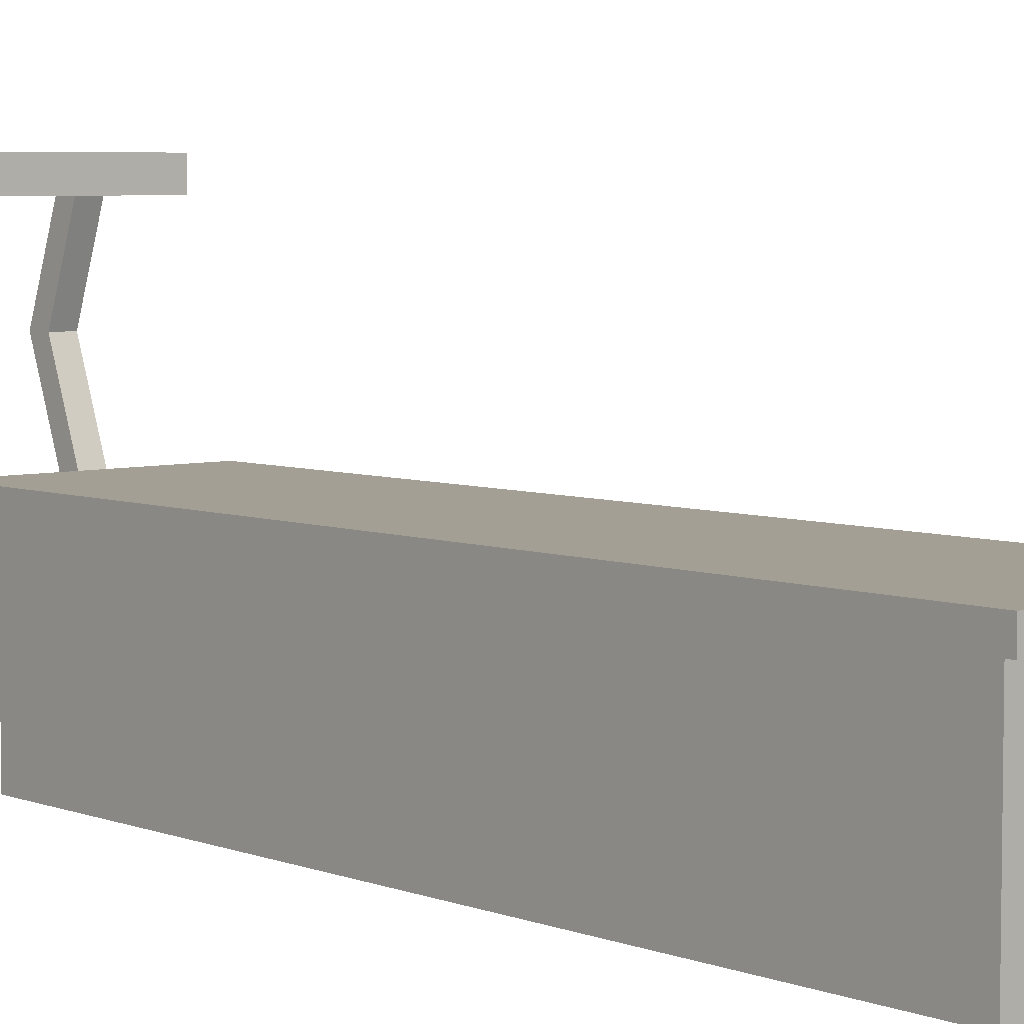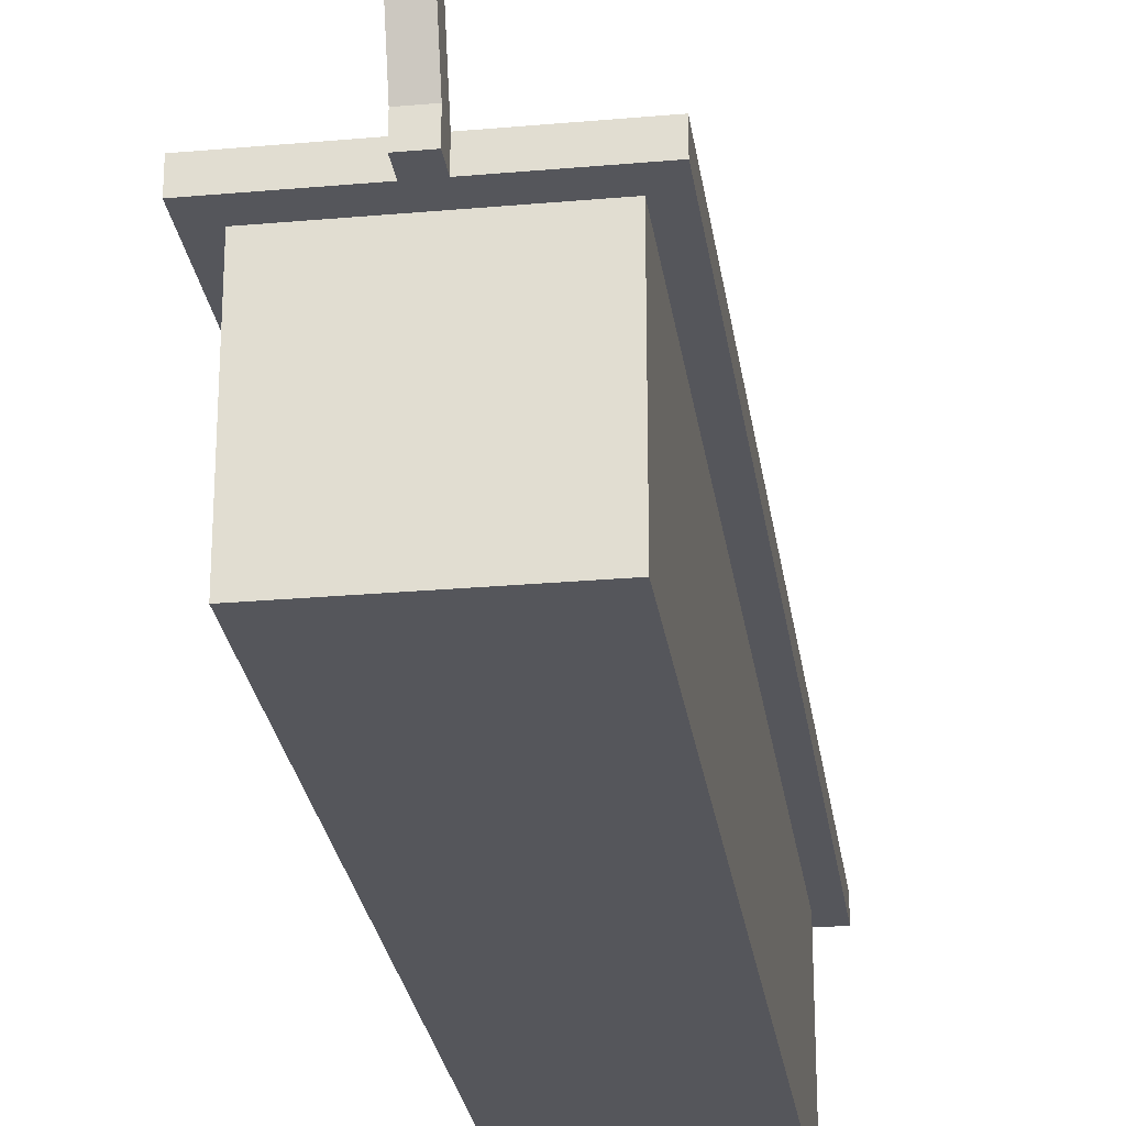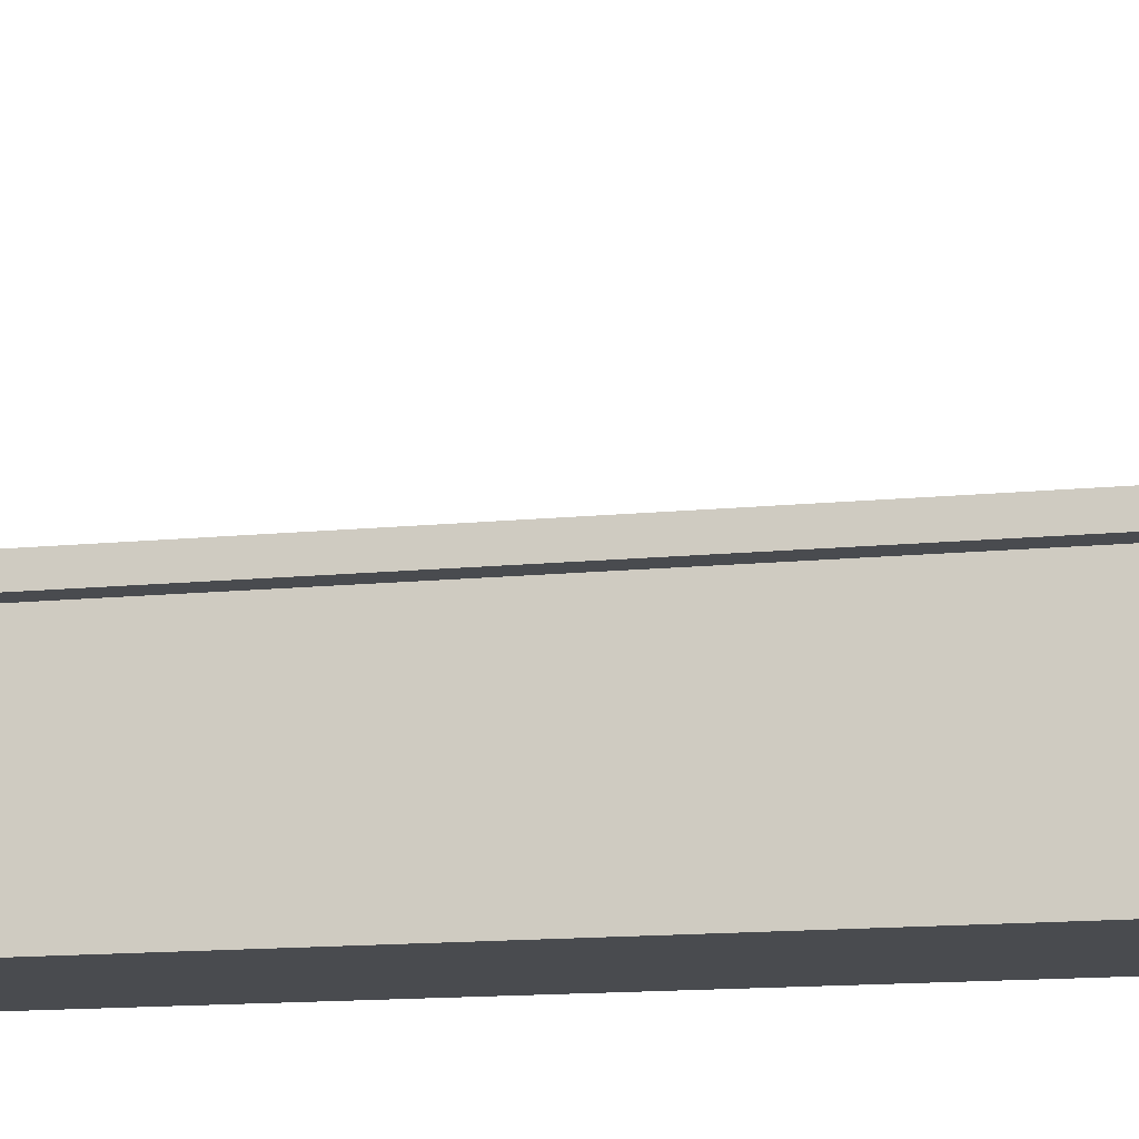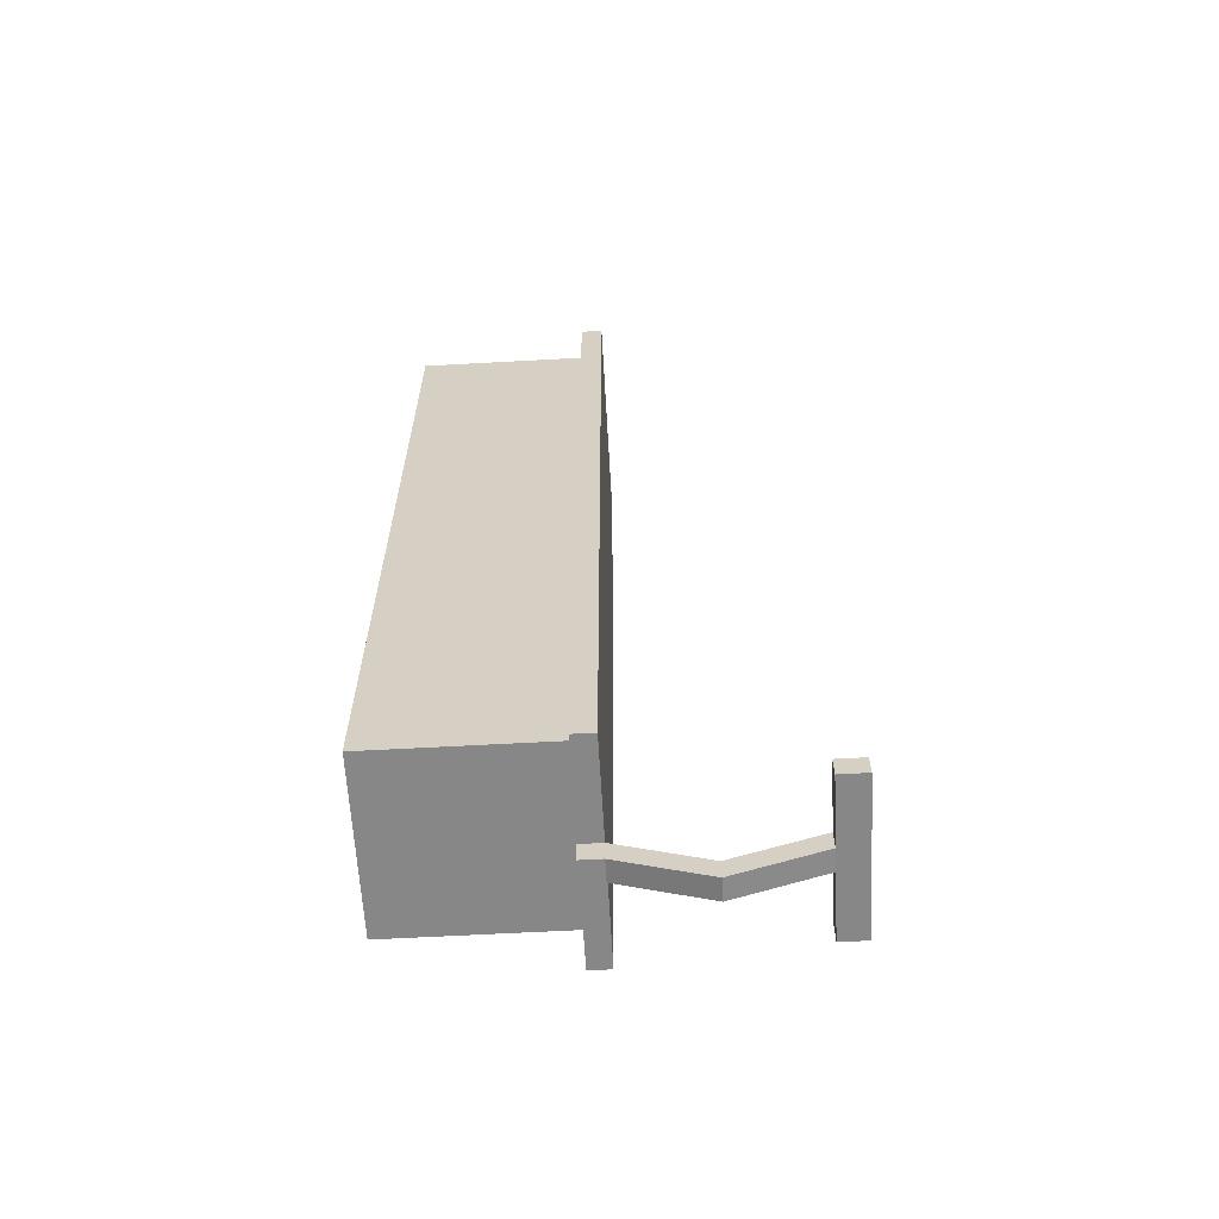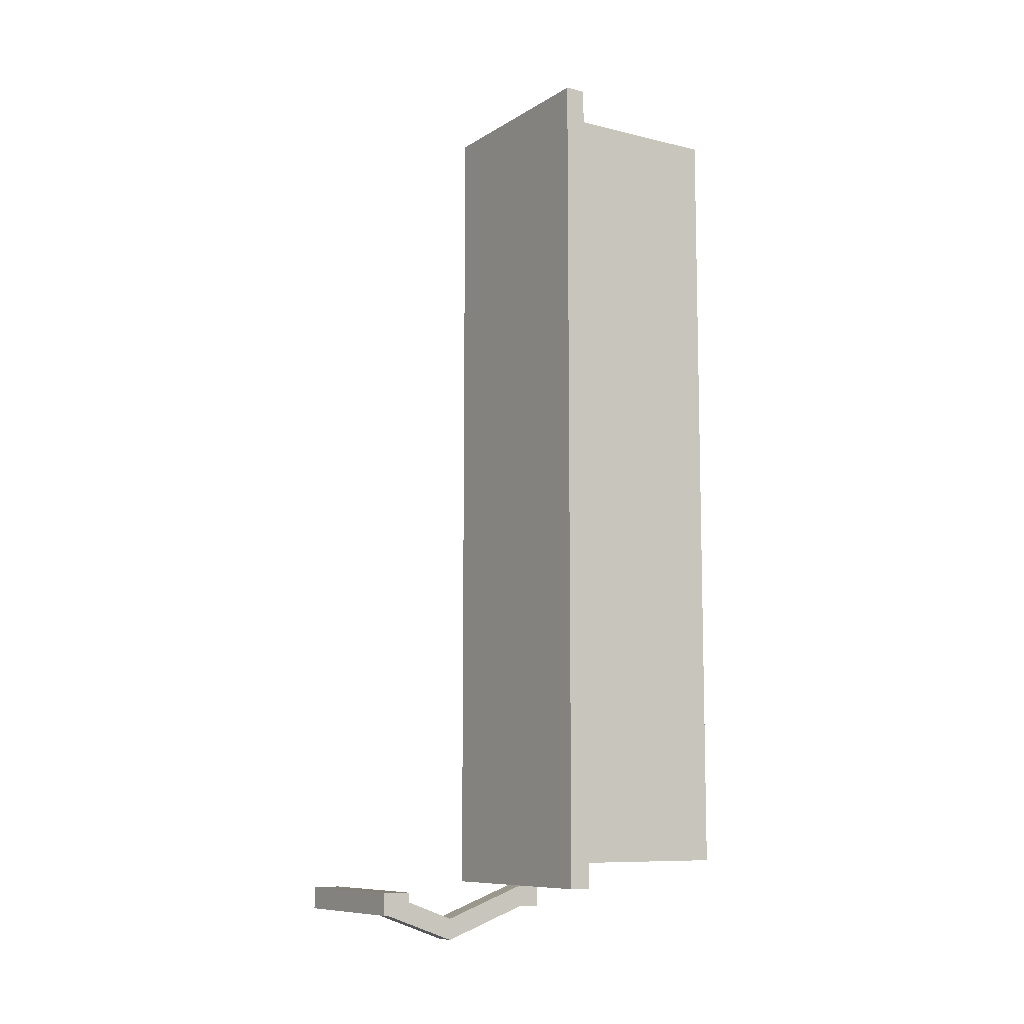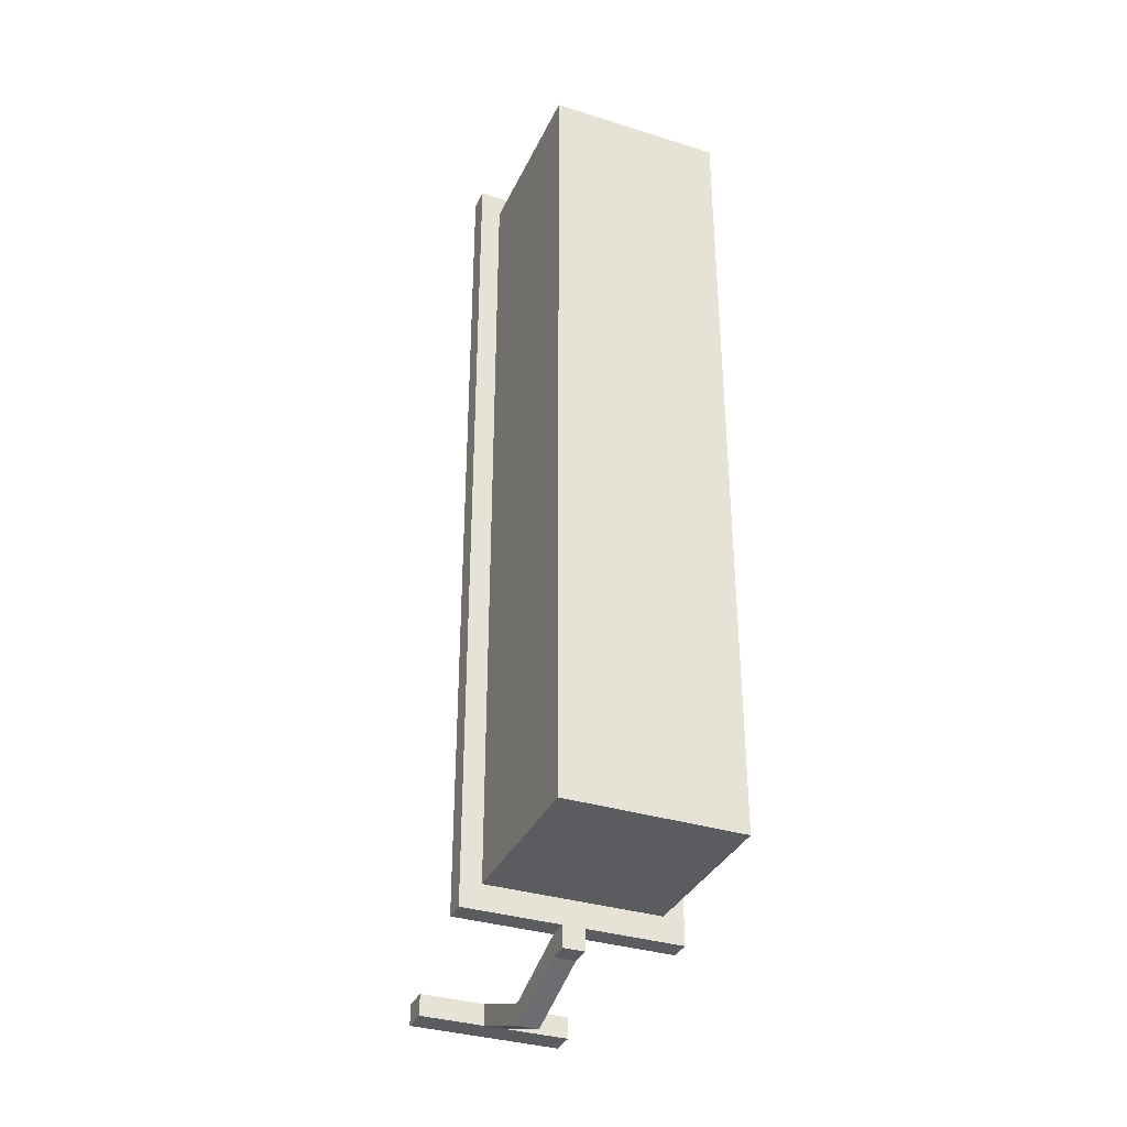
<metadata>
{"format":"obj","ext":"obj","renderer":"f3d","projection":"perspective","resolution":1024,"background":"white","views":[{"elev":5.5,"azim":-40.9,"up":"+Y"},{"elev":-26.2,"azim":-172.0,"up":"+Y"},{"elev":-14.2,"azim":-77.8,"up":"+Y"},{"elev":-62.6,"azim":93.2,"up":"+Z"},{"elev":-9.2,"azim":-122.8,"up":"+Z"},{"elev":-34.9,"azim":-22.6,"up":"+Z"}]}
</metadata>
<code>
o StealthTable_Cube.001
v -0.4038 0.75 1.883
v -0.5 0.85 2
v -0.4038 0.75 -1.883
v -0.5 0.85 -2
v 0.4038 0.75 1.883
v 0.5 0.85 2
v 0.4038 0.75 -1.883
v 0.5 0.85 -2
v -0.5 0.75 -2
v -0.5 0.75 2
v 0.5 0.75 -2
v 0.5 0.75 2
v -0.4038 0.75 -1.883
v -0.4038 0.75 1.883
v 0.4038 0.75 -1.883
v 0.4038 0.75 1.883
v -0.4038 0.75 -1.883
v -0.4038 0.75 1.883
v 0.4038 0.75 -1.883
v 0.4038 0.75 1.883
v -0.4038 -0.05 -1.883
v -0.4038 -0.05 1.883
v 0.4038 -0.05 -1.883
v 0.4038 -0.05 1.883
v -0.05 1.25 -2.147
v -0.05 1.25 -2.247
v 0.05 1.25 -2.147
v 0.05 1.25 -2.247
v 0.05 1.65 -2.1
v 0.05 1.65 -2
v -0.05 1.65 -2
v -0.05 1.65 -2.1
v -0.05 0.75 -2.1
v 0.05 0.75 -2.1
v 0.05 0.85 -2.1
v -0.05 0.85 -2.1
v 0.05 0.85 -2
v 0.05 0.75 2
v 0.04038 0.75 1.883
v 0.04038 0.75 1.883
v 0.04038 0.75 1.883
v 0.04038 -0.05 1.883
v 0.05 0.75 -2
v 0.05 0.85 2
v 0.04038 0.75 -1.883
v 0.04038 0.75 -1.883
v 0.04038 0.75 -1.883
v 0.04038 -0.05 -1.883
v -0.05 0.75 -2
v -0.05 0.85 2
v -0.04038 0.75 -1.883
v -0.04038 0.75 -1.883
v -0.04038 0.75 -1.883
v -0.04038 -0.05 -1.883
v -0.05 0.85 -2
v -0.05 0.75 2
v -0.04038 0.75 1.883
v -0.04038 0.75 1.883
v -0.04038 0.75 1.883
v -0.04038 -0.05 1.883
v -0.05 1.776 -2
v 0.05 1.776 -2
v -0.05 1.776 -2.1
v 0.05 1.776 -2.1
v 0.05 1.65 -2
v 0.05 1.65 -2.1
v -0.05 1.65 -2.1
v -0.05 1.65 -2
v 0.05 1.776 -2
v 0.05 1.776 -2.1
v -0.05 1.776 -2.1
v -0.05 1.776 -2
v 0.35 1.65 -2
v 0.35 1.65 -2.1
v -0.35 1.65 -2.1
v -0.35 1.65 -2
v 0.35 1.776 -2
v 0.35 1.776 -2.1
v -0.35 1.776 -2.1
v -0.35 1.776 -2
v 0.23 1.776 -2.1
v 0.23 1.65 -2.1
v 0.23 1.65 -2
v 0.23 1.776 -2
v -0.23 1.776 -2
v -0.23 1.65 -2
v -0.23 1.776 -2.1
v -0.23 1.65 -2.1
f 10 2 4 9
f 43 37 8 11
f 11 8 6 12
f 56 50 2 10
f 57 1 14 58
f 55 4 2 50
f 3 1 10 9
f 51 3 9 49
f 5 7 11 12
f 39 5 12 38
f 46 15 19 47
f 45 7 15 46
f 7 5 16 15
f 1 3 13 14
f 15 16 20 19
f 14 13 17 18
f 58 14 18 59
f 48 23 24 42
f 48 42 60 54
f 58 59 41 40
f 45 46 52 51
f 46 47 53 52
f 57 39 38 56
f 45 51 49 43
f 55 50 44 37
f 57 58 40 39
f 44 50 56 38
f 12 6 44 38
f 5 39 40 16
f 8 37 44 6
f 7 45 43 11
f 16 40 41 20
f 9 4 55 49
f 1 57 56 10
f 13 52 53 17
f 3 51 52 13
f 21 54 60 22
f 43 49 33 34
f 36 35 34 33
f 35 36 26 28
f 55 37 27 25
f 27 28 29 30
f 28 26 32 29
f 26 25 31 32
f 37 35 28 27
f 36 55 25 26
f 25 27 30 31
f 37 43 34 35
f 49 55 36 33
f 29 32 63 64
f 61 62 64 63
f 63 32 67 71
f 31 30 62 61
f 62 30 65 69
f 82 81 78 74
f 64 62 69 70
f 31 61 72 68
f 30 29 66 65
f 29 64 70 66
f 61 63 71 72
f 32 31 68 67
f 73 74 78 77
f 75 76 80 79
f 85 87 79 80
f 88 86 76 75
f 87 88 75 79
f 81 84 77 78
f 83 82 74 73
f 65 66 82 83
f 70 69 84 81
f 69 65 83 84
f 66 70 81 82
f 71 67 88 87
f 67 68 86 88
f 72 71 87 85
f 68 72 85 86
f 19 20 24 23
f 18 17 21 22
f 59 18 22 60
f 47 19 23 48
f 59 60 42 41
f 20 41 42 24
f 17 53 54 21
f 47 48 54 53
f 86 85 80 76
f 84 83 73 77

</code>
